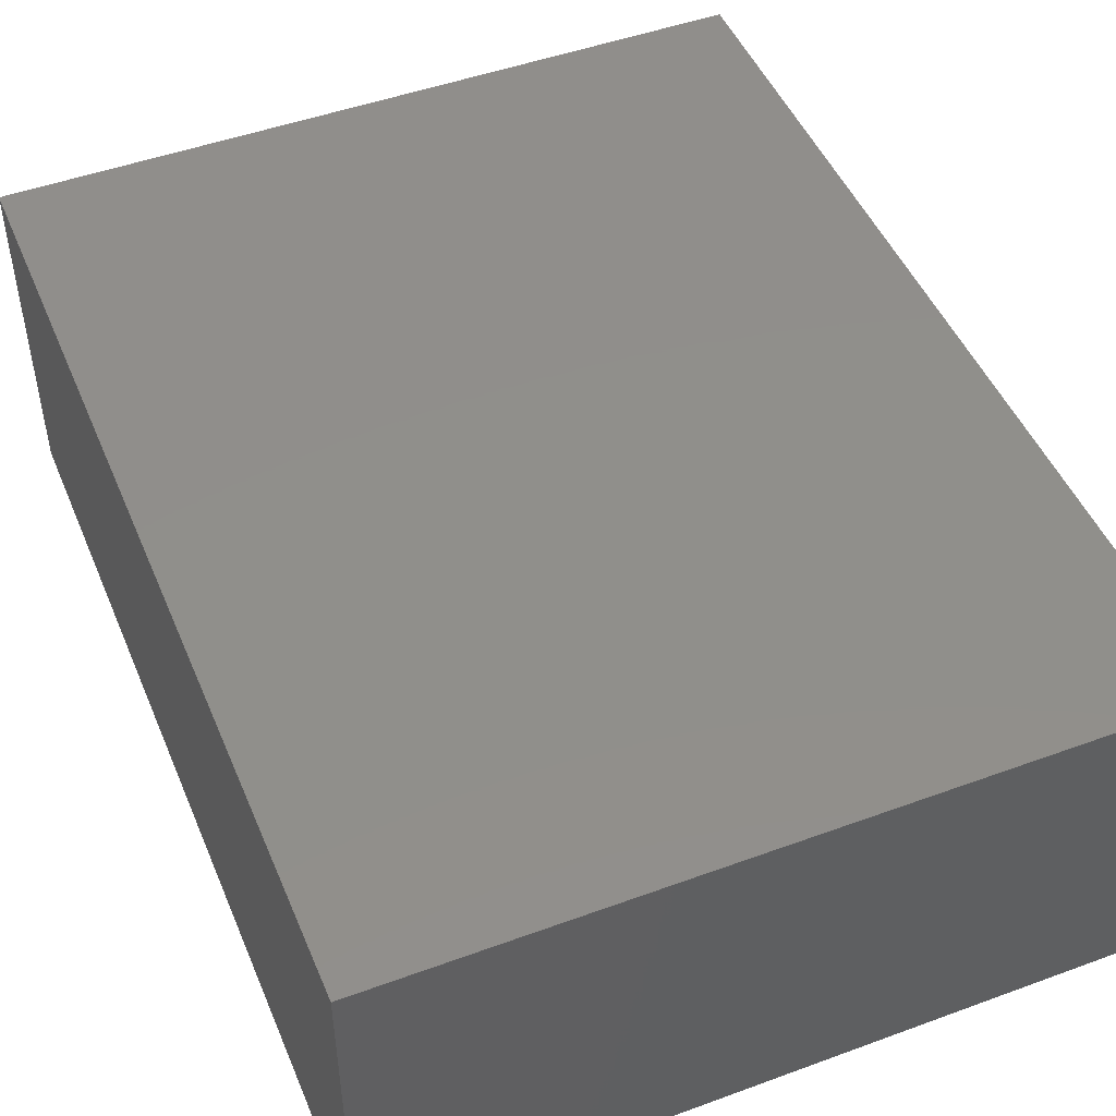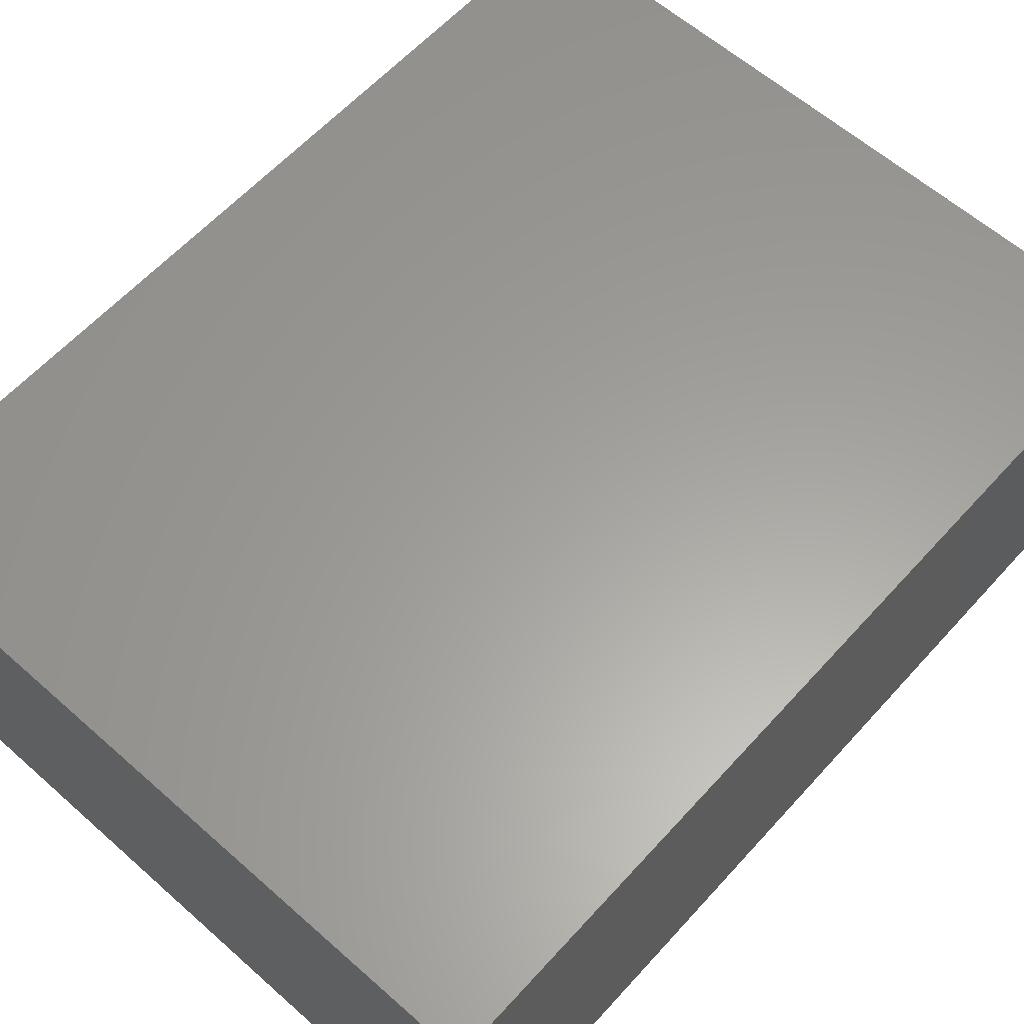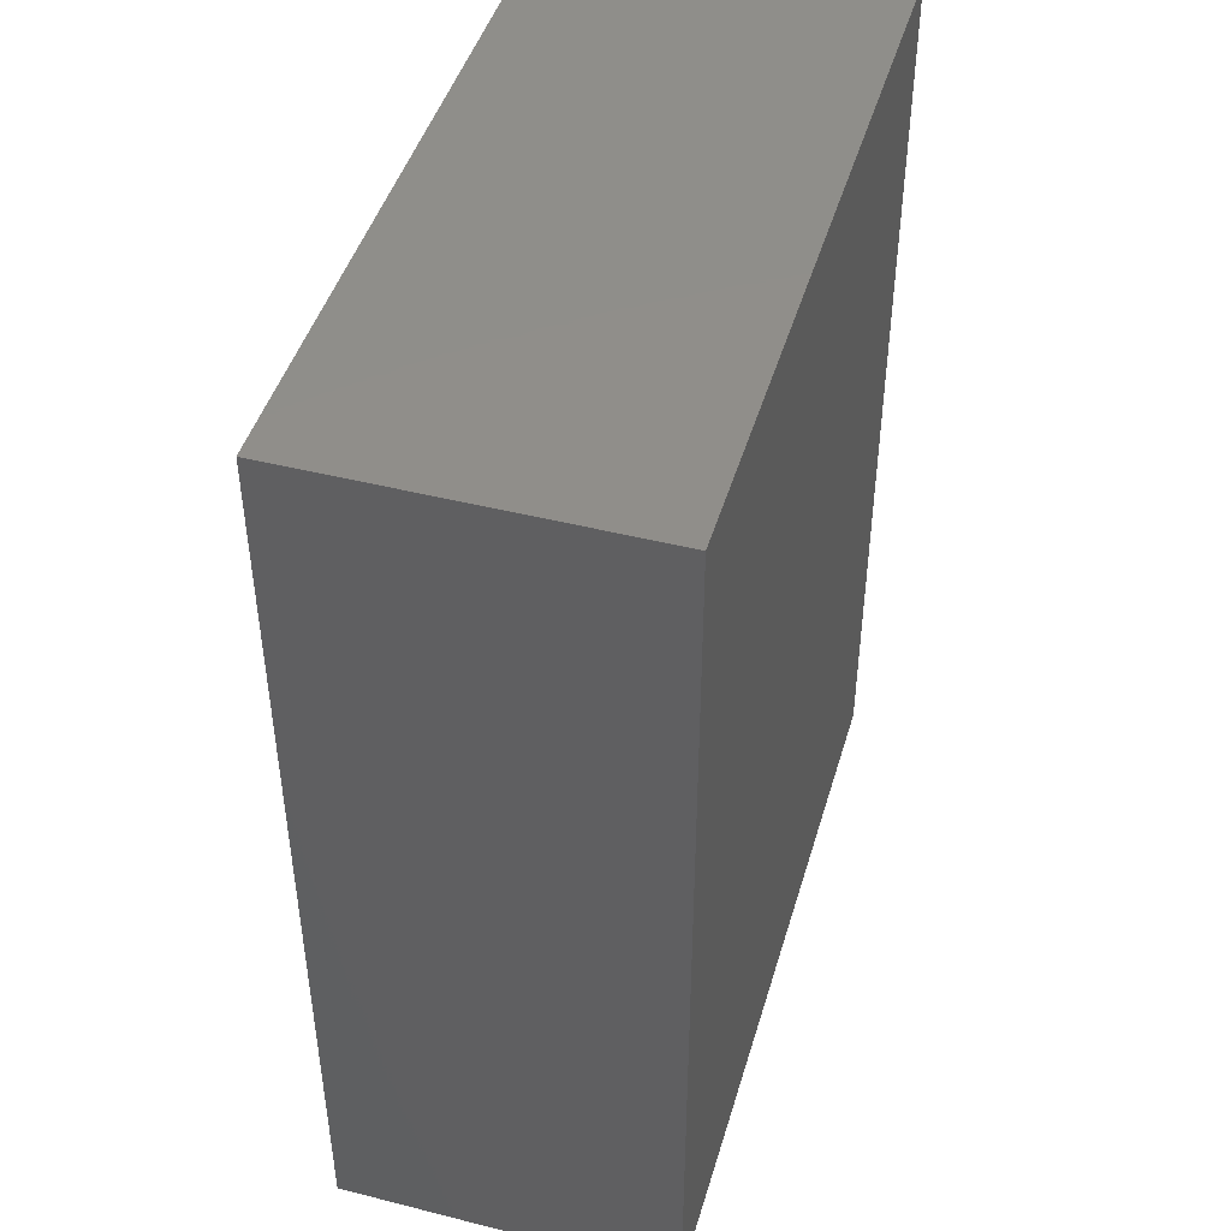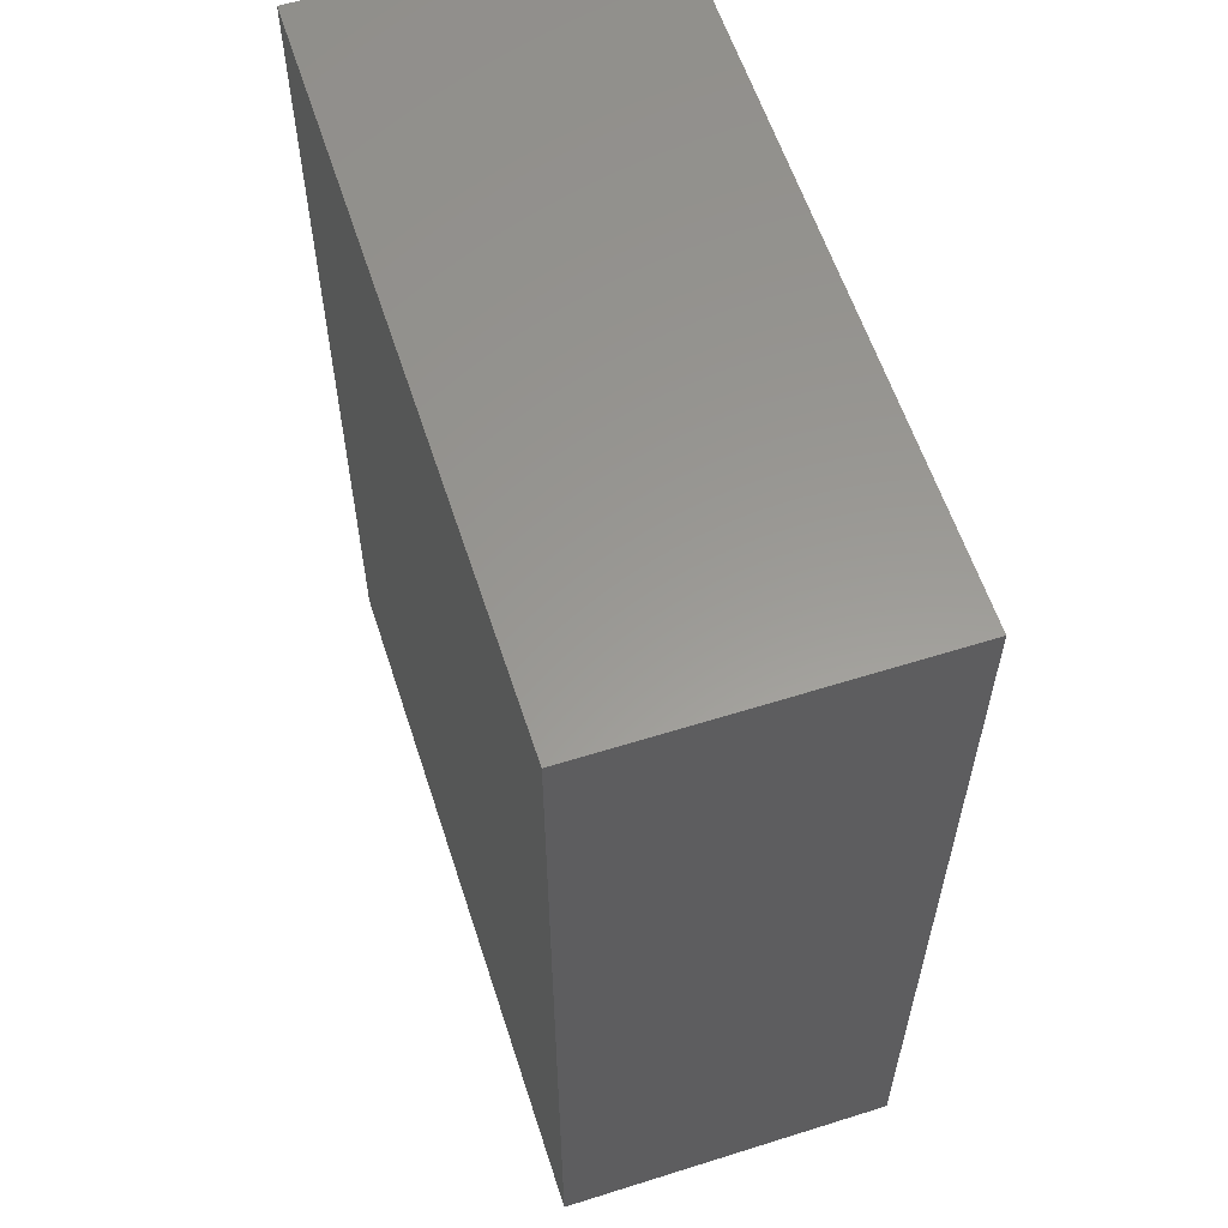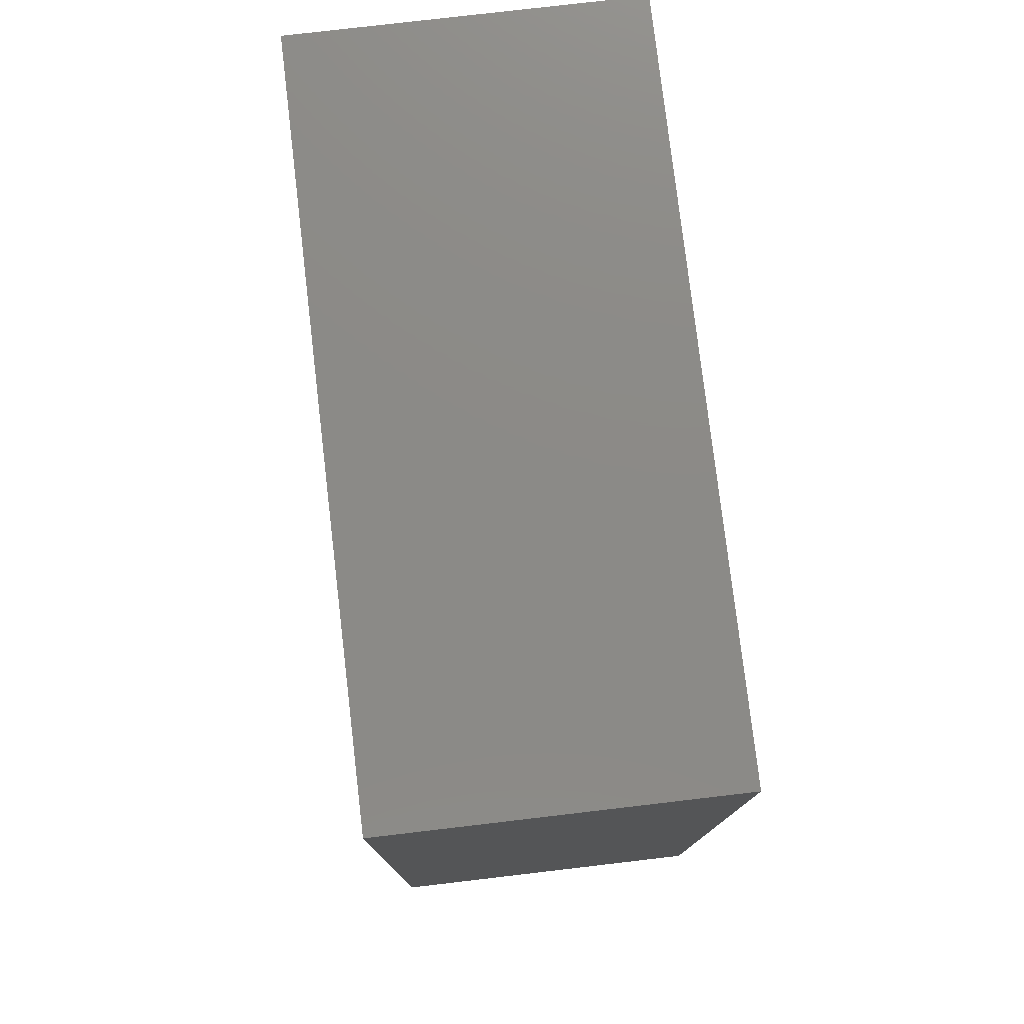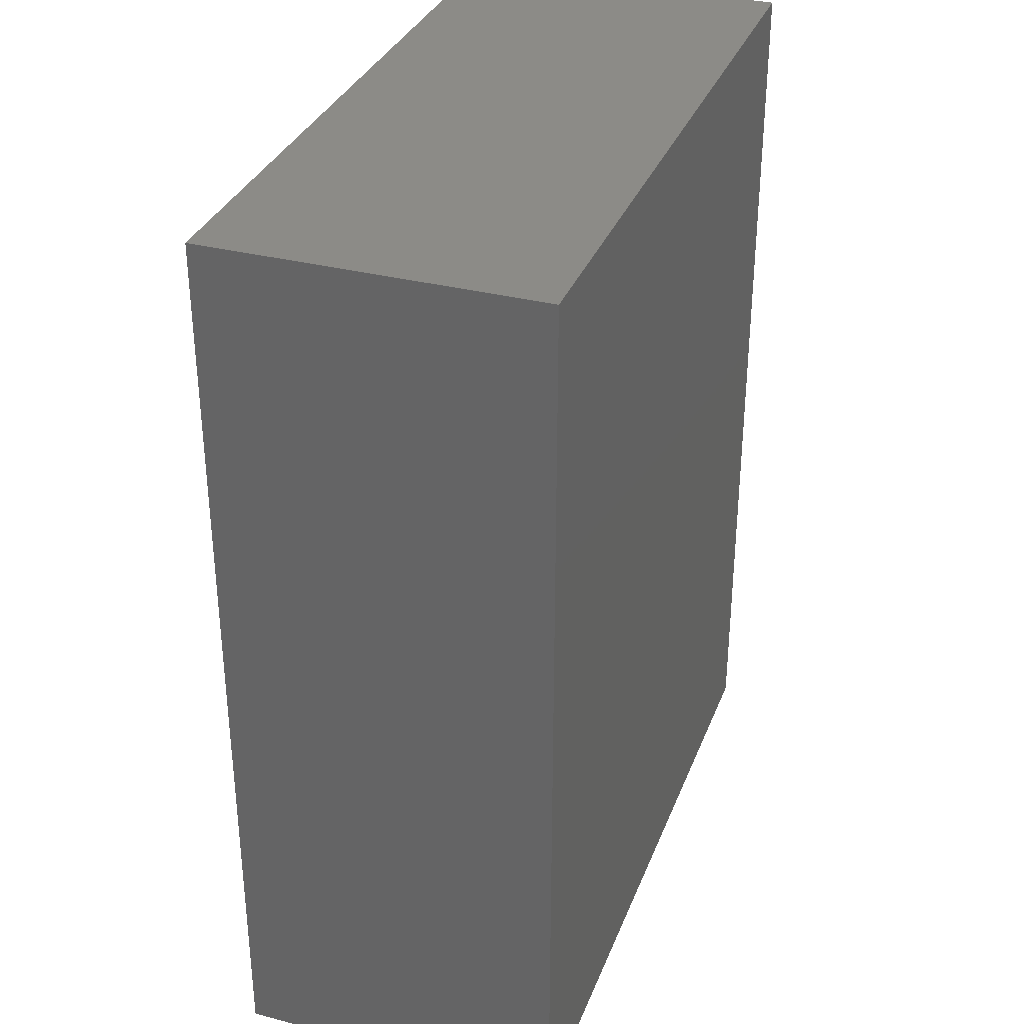
<metadata>
{"format":"stl","ext":"stl","renderer":"f3d","projection":"perspective","resolution":1024,"background":"white","views":[{"elev":48.2,"azim":-22.3,"up":"+Y"},{"elev":61.0,"azim":-138.0,"up":"+Y"},{"elev":45.6,"azim":106.2,"up":"+Z"},{"elev":59.3,"azim":72.1,"up":"+Z"},{"elev":77.8,"azim":-96.7,"up":"+Z"},{"elev":33.5,"azim":109.4,"up":"+Z"}]}
</metadata>
<code>
# stl→obj: 8 verts, 12 faces
v 0.3322 -0.02623 0.4516
v 0.3322 -0.04498 0.4516
v 0.3322 -0.04498 0.3997
v 0.3322 -0.02623 0.3997
v 0.2918 -0.02623 0.4516
v 0.2918 -0.02623 0.3997
v 0.2918 -0.04498 0.3997
v 0.2918 -0.04498 0.4516
f 1 2 3
f 1 3 4
f 5 1 4
f 5 4 6
f 7 6 4
f 7 4 3
f 8 5 6
f 8 6 7
f 8 7 3
f 8 3 2
f 8 2 1
f 8 1 5

</code>
